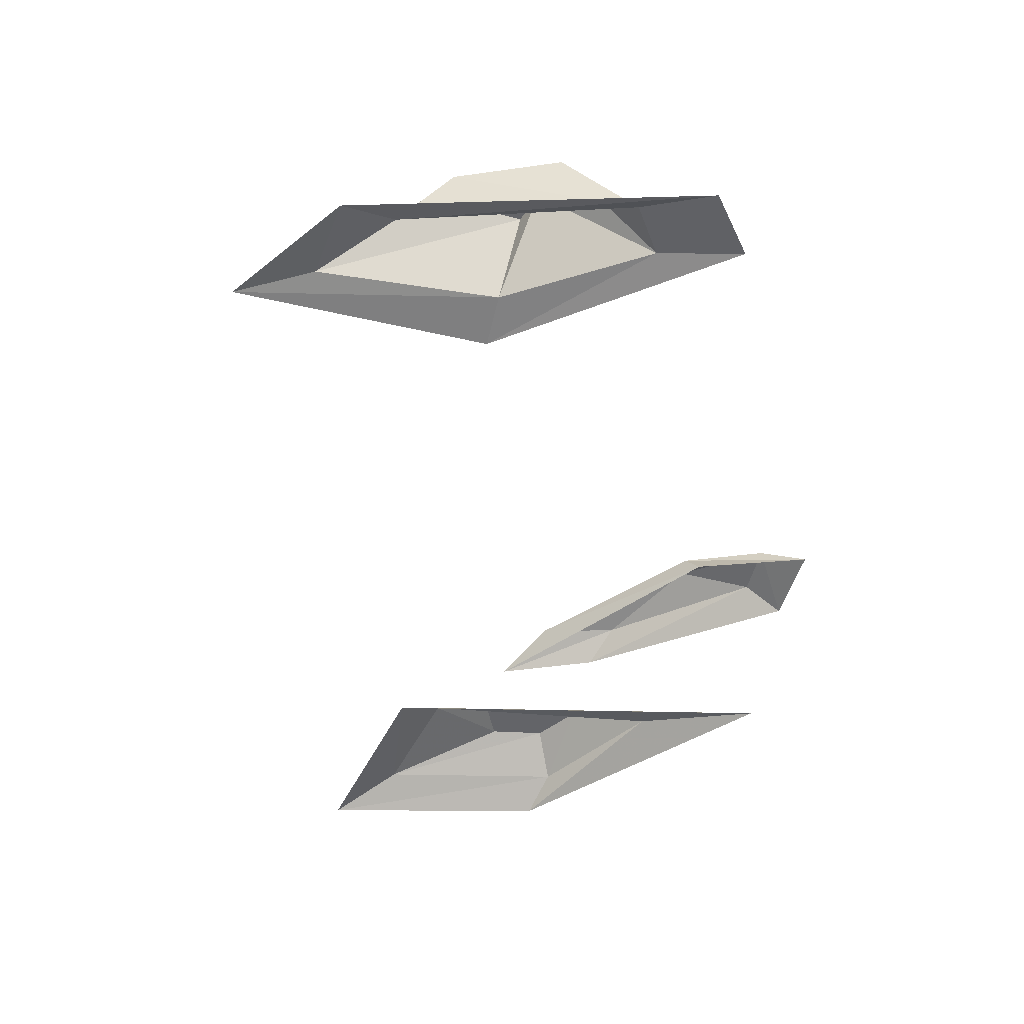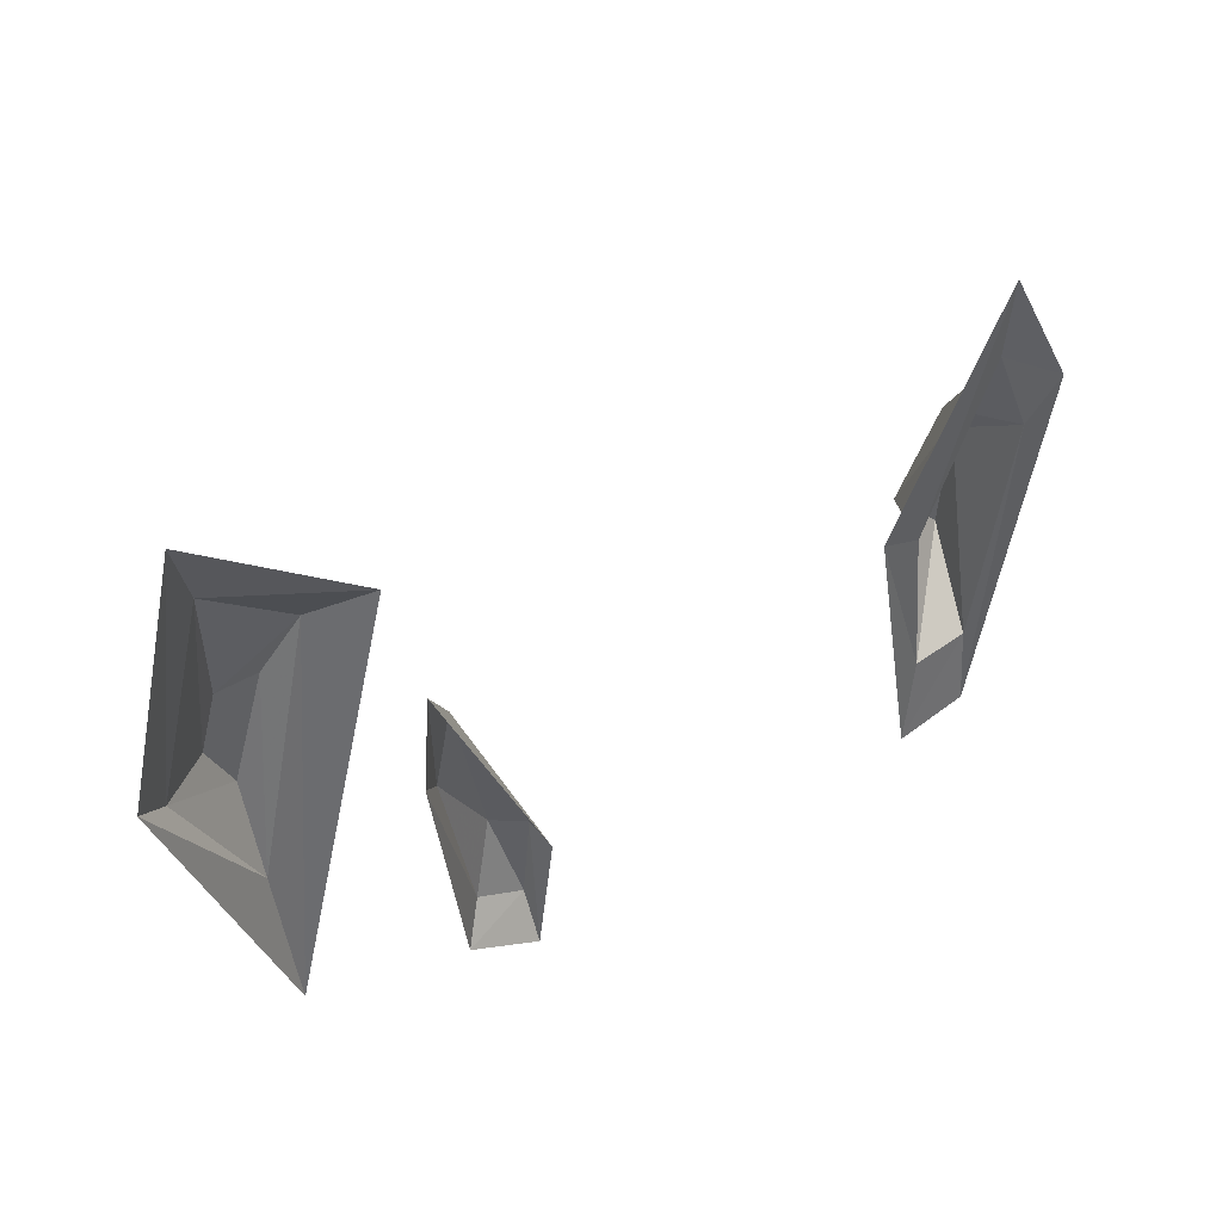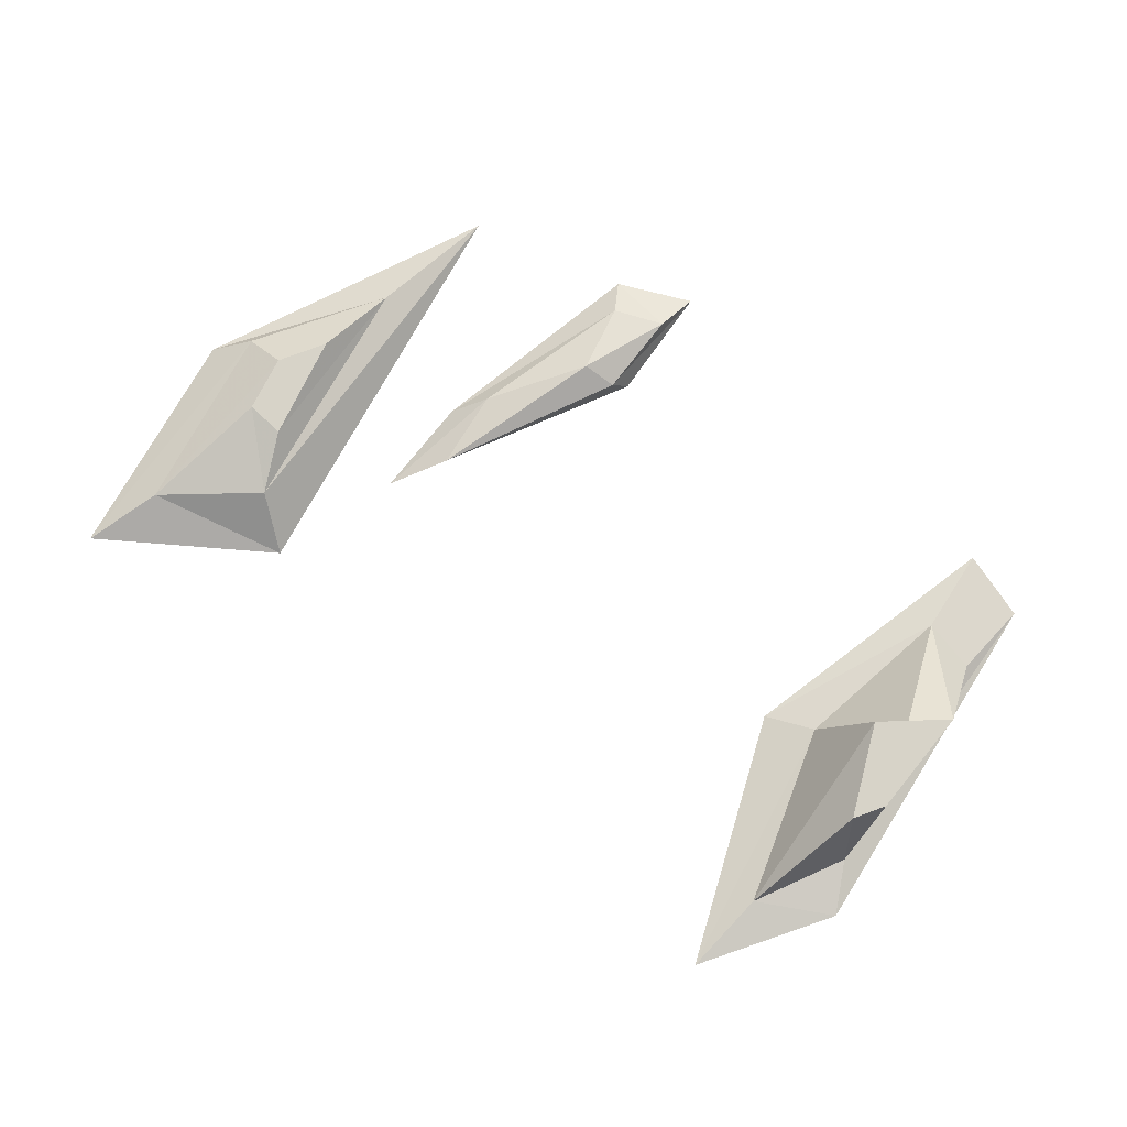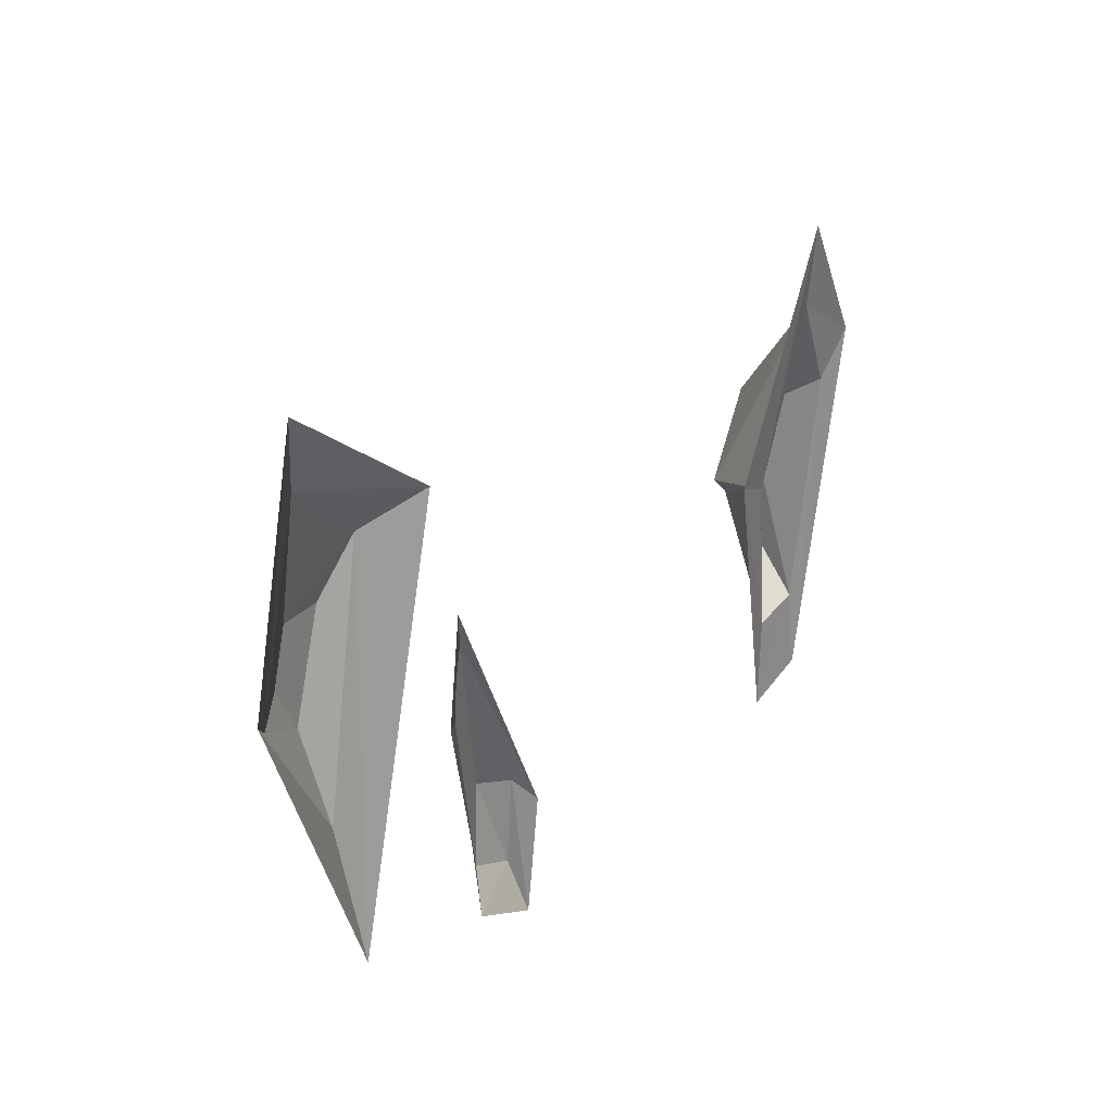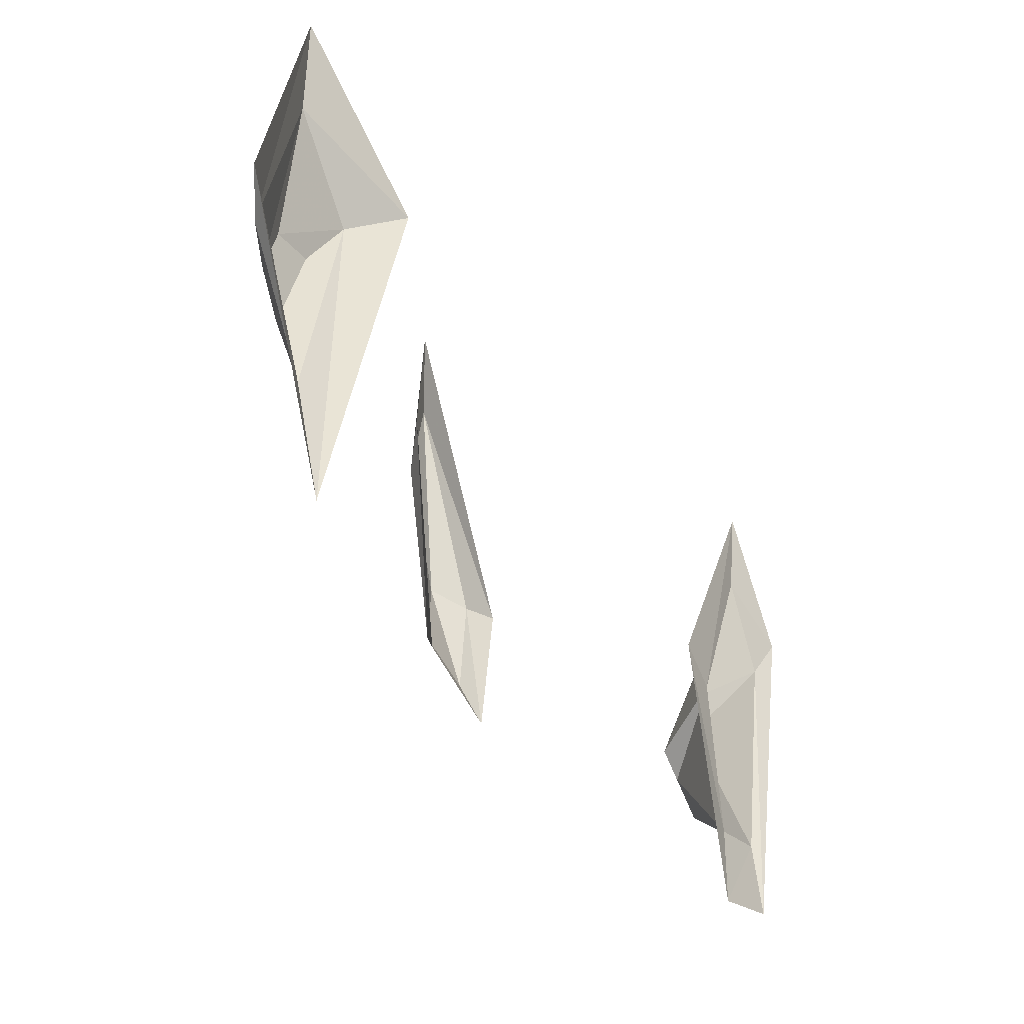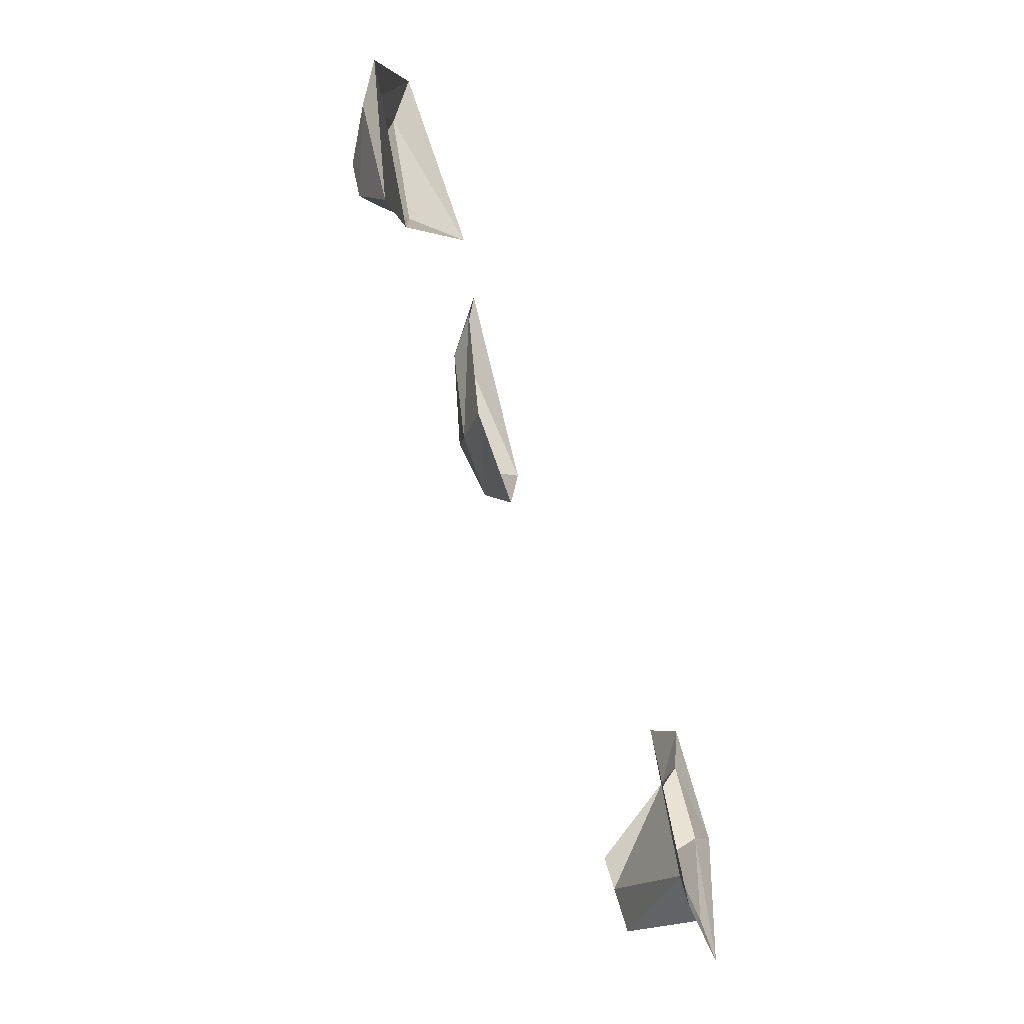
<metadata>
{"format":"obj","ext":"obj","renderer":"f3d","projection":"perspective","resolution":1024,"background":"white","views":[{"elev":-51.3,"azim":102.8,"up":"+Y"},{"elev":44.9,"azim":-34.7,"up":"+Z"},{"elev":76.9,"azim":43.2,"up":"+Y"},{"elev":30.3,"azim":-54.7,"up":"+Z"},{"elev":-37.9,"azim":-54.7,"up":"+Z"},{"elev":-71.3,"azim":-67.4,"up":"+Z"}]}
</metadata>
<code>
v -0.3203 0.05469 0.07812
v -0.3516 0.05469 -0.02344
v -0.3516 0.02344 -0.1094
v -0.2891 0.03906 0.1328
v -0.3594 0.05469 0.07812
v -0.375 0.05469 0.02344
v -0.4219 0.02344 0.02344
v -0.4531 0 0.05469
v -0.3438 0 -0.2422
v -0.2422 0 0.1641
v -0.375 0.02344 0.2109
v -0.3984 0 0.2891
v -0.1641 0.02344 -0.2656
v -0.1953 0.02344 -0.1016
v -0.2188 0 -0.07031
v -0.1875 0 -0.2969
v -0.1172 0.02344 -0.2891
v -0.1406 0.03906 -0.1953
v -0.1797 0.02344 -0.02344
v -0.2109 0 0.03125
v -0.1094 0.02344 -0.2031
v -0.1016 0 -0.2188
v -0.1172 0 -0.3359
v 0.3516 0.08594 -0.1328
v 0.3281 0.08594 -0.1094
v 0.2891 0.007812 -0.07812
v 0.3047 0.007812 -0.2422
v 0.3828 0.08594 -0.1641
v 0.375 0.08594 -0.02344
v 0.3594 0.007812 0.09375
v 0.3594 0 0.1797
v 0.2422 0 -0.05469
v 0.2891 0 -0.3281
v 0.3594 0.007812 -0.2344
v 0.3906 0.08594 -0.05469
v 0.3984 0.007812 0
v 0.4297 0 0.04688
v 0.3594 0 -0.3125
f 1 2 3
f 1 3 4
f 1 4 5
f 1 5 6
f 1 6 2
f 2 6 7
f 2 7 3
f 3 7 8
f 3 8 9
f 3 9 4
f 4 9 10
f 4 10 11
f 4 11 5
f 5 11 6
f 6 11 7
f 7 11 12
f 7 12 8
f 13 14 15
f 13 15 16
f 13 16 17
f 13 17 18
f 13 18 14
f 14 18 19
f 14 19 20
f 14 20 15
f 19 21 22
f 19 22 20
f 21 17 23
f 21 23 22
f 17 16 23
f 18 21 19
f 21 18 17
f 11 10 12
f 24 25 26
f 24 26 27
f 24 27 28
f 24 28 25
f 25 28 29
f 25 29 30
f 25 30 26
f 26 30 31
f 26 31 32
f 26 32 27
f 27 32 33
f 27 33 34
f 27 34 28
f 28 34 35
f 28 35 29
f 29 35 36
f 29 36 30
f 30 36 37
f 30 37 31
f 35 34 36
f 36 34 38
f 36 38 37
f 34 33 38

</code>
